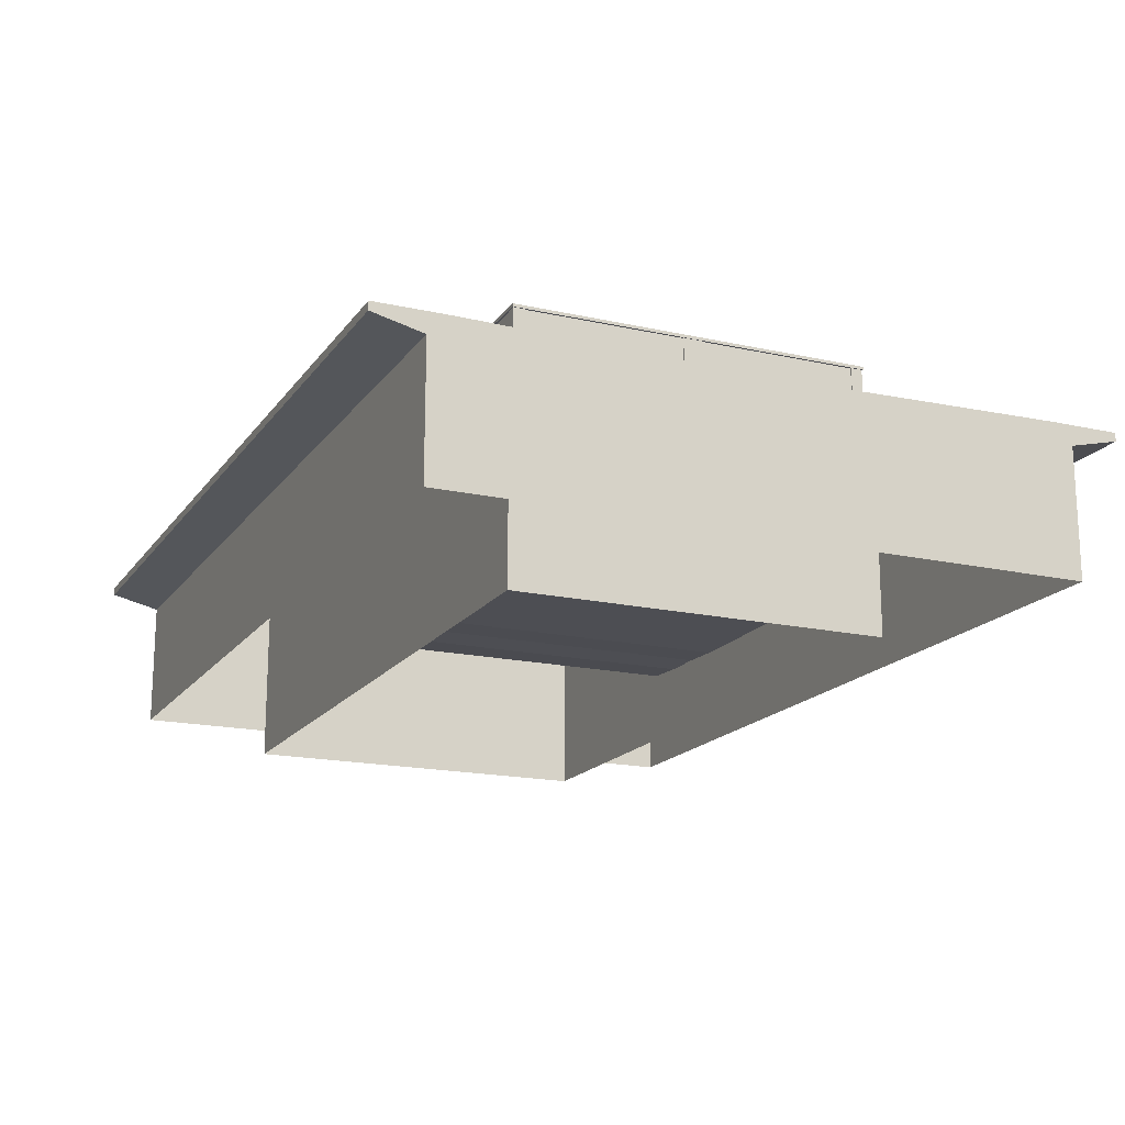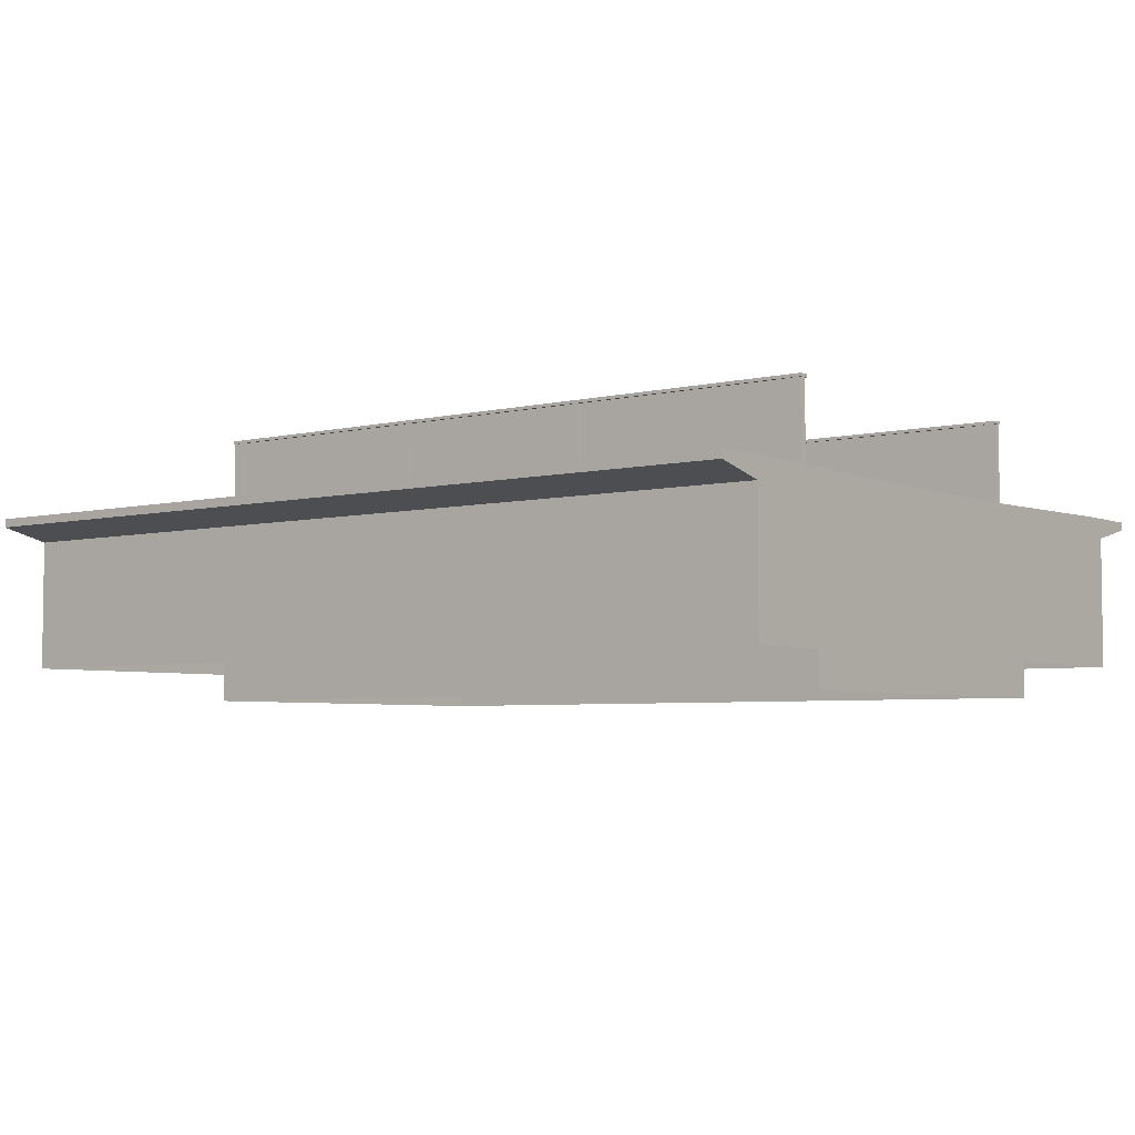
<metadata>
{"format":"obj","ext":"obj","renderer":"f3d","projection":"perspective","resolution":1024,"background":"white","views":[{"elev":-17.3,"azim":65.9,"up":"+Y"},{"elev":-4.6,"azim":-141.9,"up":"+Y"}]}
</metadata>
<code>
o PlatformForStairs_Cube.003
v -5.25 -0.607 3.782
v -5.25 1.193 4.38
v -5.25 -0.607 1.029
v -5.25 1.151 1.029
v 5.25 -0.607 3.782
v 5.25 1.193 4.38
v 5.25 -0.607 1.029
v 5.25 1.151 1.029
v -5.25 1.091 4.38
v -5.25 1.091 1.029
v 5.25 1.091 1.029
v 5.25 1.091 4.38
v -5.25 0.9494 1.029
v 5.25 0.9494 1.029
v 5.25 0.9494 3.782
v -5.25 0.9494 3.782
v -5.25 -0.607 3.198
v -5.25 1.193 3.669
v 5.25 -0.607 3.198
v 5.25 1.193 3.669
v 5.25 1.091 3.669
v -5.25 1.091 3.669
v -5.25 0.9494 3.198
v 5.25 0.9494 3.198
v -5.25 1.193 3.517
v 5.25 -0.607 3.073
v -5.25 1.091 3.517
v -5.25 0.9494 3.073
v -5.25 -0.607 3.073
v 5.25 1.193 3.517
v 5.25 1.091 3.517
v 5.25 0.9494 3.073
v 5.25 -0.607 -3.782
v 5.25 1.193 -4.38
v 5.25 -0.607 -1.029
v 5.25 1.151 -1.029
v -5.25 -0.607 -3.782
v -5.25 1.193 -4.38
v -5.25 -0.607 -1.029
v -5.25 1.151 -1.029
v 5.25 1.091 -4.38
v 5.25 1.091 -1.029
v -5.25 1.091 -1.029
v -5.25 1.091 -4.38
v 5.25 0.9494 -1.029
v -5.25 0.9494 -1.029
v -5.25 0.9494 -3.782
v 5.25 0.9494 -3.782
v 5.25 -0.607 -3.198
v 5.25 1.193 -3.669
v -5.25 -0.607 -3.198
v -5.25 1.193 -3.669
v -5.25 1.091 -3.669
v 5.25 1.091 -3.669
v 5.25 0.9494 -3.198
v -5.25 0.9494 -3.198
v 5.25 1.193 -3.517
v -5.25 -0.607 -3.073
v 5.25 1.091 -3.517
v 5.25 0.9494 -3.073
v 5.25 -0.607 -3.073
v -5.25 1.193 -3.517
v -5.25 1.091 -3.517
v -5.25 0.9494 -3.073
v -4.718 1.151 1.029
v -4.718 -0.607 3.782
v -4.718 1.193 4.38
v -4.718 1.091 4.38
v -4.718 0.9494 3.782
v -4.718 1.193 3.669
v -4.718 1.193 3.517
v -4.718 1.151 -1.029
v -4.718 -0.607 -3.782
v -4.718 1.193 -4.38
v -4.718 1.091 -4.38
v -4.718 0.9494 -3.782
v -4.718 1.193 -3.669
v -4.718 1.193 -3.517
v 3.507 1.151 1.029
v 3.507 -0.607 3.782
v 3.507 1.193 3.669
v 3.507 1.193 3.517
v 3.507 -0.607 -3.782
v 3.507 1.193 -4.38
v 3.507 1.091 -4.38
v 3.507 0.9494 -3.782
v 3.507 1.193 4.38
v 3.507 1.091 4.38
v 3.507 0.9494 3.782
v 3.507 1.151 -1.029
v 3.507 1.193 -3.669
v 3.507 1.193 -3.517
v -5.25 1.17 2.153
v 5.25 -0.607 1.952
v -5.25 1.091 2.153
v -5.25 0.9494 1.952
v -5.25 -0.607 1.952
v 5.25 1.17 2.153
v 5.25 1.091 2.153
v 5.25 0.9494 1.952
v -4.718 1.17 2.153
v 3.507 1.17 2.153
v 5.25 1.17 -2.143
v -5.25 -0.607 -1.944
v 5.25 1.091 -2.143
v 5.25 0.9494 -1.944
v 5.25 -0.607 -1.944
v -5.25 1.17 -2.143
v -5.25 1.091 -2.143
v -5.25 0.9494 -1.944
v -4.718 1.17 -2.143
v 3.507 1.17 -2.143
f 71 25 18 70
f 92 57 50 91
f 62 78 77 52
f 82 71 70 81
f 30 82 81 20
f 78 92 91 77
f 70 18 2 67
f 101 93 25 71
f 91 50 34 84
f 79 8 36 90
f 112 103 57 92
f 108 111 78 62
f 4 65 72 40
f 52 77 74 38
f 102 101 71 82
f 81 70 67 87
f 20 81 87 6
f 98 102 82 30
f 111 112 92 78
f 77 91 84 74
f 8 79 102 98
f 65 4 93 101
f 40 72 111 108
f 90 36 103 112
f 95 93 4 10
f 42 36 8 11
f 21 20 6 12
f 68 67 2 9
f 69 68 9 16
f 24 21 12 15
f 42 11 14 45
f 96 95 10 13
f 97 96 13 3
f 7 35 45 14
f 19 24 15 5
f 66 69 16 1
f 26 32 24 19
f 1 16 23 17
f 16 9 22 23
f 32 31 21 24
f 31 30 20 21
f 9 2 18 22
f 99 98 30 31
f 100 99 31 32
f 94 100 32 26
f 17 23 28 29
f 23 22 27 28
f 22 18 25 27
f 105 103 36 42
f 13 10 43 46
f 53 52 38 44
f 85 84 34 41
f 86 85 41 48
f 56 53 44 47
f 10 4 40 43
f 106 105 42 45
f 107 106 45 35
f 51 56 47 37
f 83 86 48 33
f 58 64 56 51
f 33 48 55 49
f 48 41 54 55
f 64 63 53 56
f 63 62 52 53
f 41 34 50 54
f 109 108 62 63
f 110 109 63 64
f 104 110 64 58
f 49 55 60 61
f 55 54 59 60
f 54 50 57 59
f 3 13 46 39
f 37 47 76 73
f 47 44 75 76
f 44 38 74 75
f 80 89 69 66
f 89 88 68 69
f 88 87 67 68
f 12 6 87 88
f 15 12 88 89
f 5 15 89 80
f 73 76 86 83
f 76 75 85 86
f 75 74 84 85
f 7 14 100 94
f 14 11 99 100
f 11 8 98 99
f 29 28 96 97
f 28 27 95 96
f 27 25 93 95
f 39 46 110 104
f 46 43 109 110
f 43 40 108 109
f 61 60 106 107
f 60 59 105 106
f 59 57 103 105
o Cube.002
v -4.964 -1 2.251
v -4.964 1.134 2.251
v -4.964 -1 2.021
v -4.964 1.134 2.021
v 3.649 -1 2.021
v 3.559 1.134 2.11
v -4.467 -1 2.251
v -3.97 -1 2.251
v -3.473 -1 2.251
v -2.976 -1 2.251
v -2.479 -1 2.251
v -1.982 -1 2.251
v -1.485 -1 2.251
v -0.988 -1 2.251
v -0.491 -1 2.251
v 0.006001 -1 2.251
v 3.649 -1 2.251
v 3.559 1.134 2.161
v 0.09591 1.134 2.161
v -0.491 1.134 2.251
v -0.988 1.134 2.251
v -1.485 1.134 2.251
v -1.982 1.134 2.251
v -2.479 1.134 2.251
v -2.976 1.134 2.251
v -3.473 1.134 2.251
v -3.97 1.134 2.251
v -4.467 1.134 2.251
v -4.467 1.134 2.021
v -3.97 1.134 2.021
v -3.473 1.134 2.021
v -2.976 1.134 2.021
v -2.479 1.134 2.021
v -1.982 1.134 2.021
v -1.485 1.134 2.021
v -0.988 1.134 2.021
v -0.491 1.134 2.021
v 0.09591 1.134 2.11
v -4.467 0.9336 2.021
v -3.97 0.9336 2.021
v -3.473 0.9336 2.021
v -2.976 0.9336 2.021
v -2.479 0.9336 2.021
v -1.982 0.9336 2.021
v -1.485 0.9336 2.021
v -0.988 0.9336 2.021
v -0.491 0.9336 2.021
v 0.006001 0.9336 2.021
v -3.97 0.7336 2.021
v -3.473 0.7336 2.021
v -2.976 0.7336 2.021
v -2.479 0.7336 2.021
v -1.982 0.7336 2.021
v -1.485 0.7336 2.021
v -0.988 0.7336 2.021
v -0.491 0.7336 2.021
v 0.006001 0.7336 2.021
v 3.483 1.134 1.931
v -3.473 0.5336 2.021
v -2.976 0.5336 2.021
v -2.479 0.5336 2.021
v -1.982 0.5336 2.021
v -1.485 0.5336 2.021
v -0.988 0.5336 2.021
v -0.491 0.5336 2.021
v 0.006001 0.5336 2.021
v -2.976 0.3336 2.021
v -2.479 0.3336 2.021
v -1.982 0.3336 2.021
v -1.485 0.3336 2.021
v -0.988 0.3336 2.021
v -0.491 0.3336 2.021
v 0.006001 0.3336 2.021
v -2.479 0.1336 2.021
v -1.982 0.1336 2.021
v -1.485 0.1336 2.021
v -0.988 0.1336 2.021
v -0.491 0.1336 2.021
v 0.006001 0.1336 2.021
v -1.982 -0.06639 2.021
v -1.485 -0.06639 2.021
v -0.988 -0.06639 2.021
v -0.491 -0.06639 2.021
v 0.006001 -0.06639 2.021
v -1.485 -0.2664 2.021
v -0.988 -0.2925 2.021
v -0.491 -0.2925 2.021
v 0.006001 -0.3109 2.021
v 3.393 -0.3109 2.021
v 3.393 1.134 2.021
v 3.649 1.134 2.021
v 3.559 1.134 1.931
v 0.006001 1.134 2.021
v 3.649 1.134 2.251
v 0.006001 1.134 2.251
v 3.483 2.207 0.08991
v 3.559 1.134 0.08991
v 3.483 1.134 0.08991
v 3.559 2.207 0.08991
v 3.559 2.207 1.931
v 3.483 2.207 1.931
v 0.09591 2.207 2.11
v 3.559 2.207 2.11
v 3.559 2.207 2.161
v 0.09591 2.207 2.161
v -4.579 1.134 2.11
v -4.579 1.134 2.161
v -4.579 2.207 2.11
v -4.579 2.207 2.161
v 3.428 1.088 2.177
v 3.428 2.222 2.177
v 3.428 1.088 2.038
v 3.428 2.222 2.038
v 3.575 1.088 2.177
v 3.575 2.222 2.177
v 3.575 1.088 2.038
v 3.575 2.222 2.038
v 0.6417 1.088 2.174
v 0.6417 2.222 2.174
v 0.6417 1.088 2.091
v 0.6417 2.222 2.091
v 0.8309 1.088 2.174
v 0.8309 2.222 2.174
v 0.8309 1.088 2.091
v 0.8309 2.222 2.091
v -1.858 1.088 2.174
v -1.858 2.222 2.174
v -1.858 1.088 2.091
v -1.858 2.222 2.091
v -1.669 1.088 2.174
v -1.669 2.222 2.174
v -1.669 1.088 2.091
v -1.669 2.222 2.091
v -4.727 1.088 2.174
v -4.727 2.211 2.174
v -4.727 1.088 2.091
v -4.727 2.211 2.091
v -4.538 1.088 2.174
v -4.538 2.211 2.174
v -4.538 1.088 2.091
v -4.538 2.211 2.091
v 3.586 2.24 2.079
v 3.586 2.204 2.079
v 3.406 2.204 2.079
v 3.406 2.24 2.189
v 3.406 2.24 2.079
v 3.586 2.24 2.189
v 3.586 2.204 2.189
v 3.406 2.204 2.189
v -4.742 2.24 2.079
v -4.742 2.204 2.079
v 3.559 1.134 2.083
v 3.483 1.134 2.083
v 3.559 2.207 2.083
v 3.483 2.207 2.083
v -4.742 2.24 2.189
v -4.742 2.204 2.189
v 3.428 1.088 0.1233
v 3.428 2.222 0.1233
v 3.575 1.088 0.1233
v 3.575 2.222 0.1233
v -4.964 -1 -2.251
v -4.964 1.134 -2.251
v -4.964 -1 0
v -4.964 1.134 0
v 3.649 -1 0
v -4.964 -1 -2.021
v -4.964 1.134 -2.021
v 3.649 -1 -2.021
v 3.559 1.134 -2.11
v -4.467 1.134 0
v 3.649 1.134 0
v -4.467 -1 -2.251
v -3.97 -1 -2.251
v -3.473 -1 -2.251
v -2.976 -1 -2.251
v -2.479 -1 -2.251
v -1.982 -1 -2.251
v -1.485 -1 -2.251
v -0.988 -1 -2.251
v -0.491 -1 -2.251
v 0.006001 -1 -2.251
v 3.649 -1 -2.251
v 3.559 1.134 -2.161
v 0.09591 1.134 -2.161
v -0.491 1.134 -2.251
v -0.988 1.134 -2.251
v -1.485 1.134 -2.251
v -1.982 1.134 -2.251
v -2.479 1.134 -2.251
v -2.976 1.134 -2.251
v -3.473 1.134 -2.251
v -3.97 1.134 -2.251
v -4.467 1.134 -2.251
v -4.467 1.134 -2.021
v -3.97 1.134 -2.021
v -3.473 1.134 -2.021
v -2.976 1.134 -2.021
v -2.479 1.134 -2.021
v -1.982 1.134 -2.021
v -1.485 1.134 -2.021
v -0.988 1.134 -2.021
v -0.491 1.134 -2.021
v 0.09591 1.134 -2.11
v -4.467 0.9336 0
v -3.97 0.9336 0
v -4.467 0.9336 -2.021
v -3.97 0.9336 -2.021
v -3.473 0.9336 -2.021
v -2.976 0.9336 -2.021
v -2.479 0.9336 -2.021
v -1.982 0.9336 -2.021
v -1.485 0.9336 -2.021
v -0.988 0.9336 -2.021
v -0.491 0.9336 -2.021
v 0.006001 0.9336 -2.021
v -3.97 0.7336 0
v -3.473 0.7336 0
v -3.97 0.7336 -2.021
v -3.473 0.7336 -2.021
v -2.976 0.7336 -2.021
v -2.479 0.7336 -2.021
v -1.982 0.7336 -2.021
v -1.485 0.7336 -2.021
v -0.988 0.7336 -2.021
v -0.491 0.7336 -2.021
v 0.006001 0.7336 -2.021
v 3.483 1.134 -1.931
v -3.473 0.5336 0
v -2.976 0.5336 0
v -3.473 0.5336 -2.021
v -2.976 0.5336 -2.021
v -2.479 0.5336 -2.021
v -1.982 0.5336 -2.021
v -1.485 0.5336 -2.021
v -0.988 0.5336 -2.021
v -0.491 0.5336 -2.021
v 0.006001 0.5336 -2.021
v -2.976 0.3336 0
v -2.479 0.3336 0
v -2.976 0.3336 -2.021
v -2.479 0.3336 -2.021
v -1.982 0.3336 -2.021
v -1.485 0.3336 -2.021
v -0.988 0.3336 -2.021
v -0.491 0.3336 -2.021
v 0.006001 0.3336 -2.021
v -2.479 0.1336 0
v -1.982 0.1336 0
v 3.393 1.134 0
v -2.479 0.1336 -2.021
v -1.982 0.1336 -2.021
v -1.485 0.1336 -2.021
v -0.988 0.1336 -2.021
v -0.491 0.1336 -2.021
v 0.006001 0.1336 -2.021
v -1.982 -0.06639 0
v -1.485 -0.06639 0
v -1.982 -0.06639 -2.021
v -1.485 -0.06639 -2.021
v -0.988 -0.06639 -2.021
v -0.491 -0.06639 -2.021
v 0.006001 -0.06639 -2.021
v -1.485 -0.2664 0
v -0.988 -0.2925 0
v -0.491 -0.2925 0
v 0.006001 -0.3109 0
v 3.393 -0.3109 0
v -1.485 -0.2664 -2.021
v -0.988 -0.2925 -2.021
v -0.491 -0.2925 -2.021
v 0.006001 -0.3109 -2.021
v 3.393 -0.3109 -2.021
v 3.393 1.134 -2.021
v 3.649 1.134 -2.021
v 3.559 1.134 -1.931
v 0.006001 1.134 -2.021
v 3.649 1.134 -2.251
v 0.006001 1.134 -2.251
v 3.483 2.207 -0.08991
v 3.559 1.134 -0.08991
v 3.483 1.134 -0.08991
v 3.559 2.207 -0.08991
v 3.559 2.207 -1.931
v 3.483 2.207 -1.931
v 0.09591 2.207 -2.11
v 3.559 2.207 -2.11
v 3.559 2.207 -2.161
v 0.09591 2.207 -2.161
v -4.579 1.134 -2.11
v -4.579 1.134 -2.161
v -4.579 2.207 -2.11
v -4.579 2.207 -2.161
v 3.428 1.088 -2.177
v 3.428 2.222 -2.177
v 3.428 1.088 -2.038
v 3.428 2.222 -2.038
v 3.575 1.088 -2.177
v 3.575 2.222 -2.177
v 3.575 1.088 -2.038
v 3.575 2.222 -2.038
v 0.6417 1.088 -2.174
v 0.6417 2.222 -2.174
v 0.6417 1.088 -2.091
v 0.6417 2.222 -2.091
v 0.8309 1.088 -2.174
v 0.8309 2.222 -2.174
v 0.8309 1.088 -2.091
v 0.8309 2.222 -2.091
v -1.858 1.088 -2.174
v -1.858 2.222 -2.174
v -1.858 1.088 -2.091
v -1.858 2.222 -2.091
v -1.669 1.088 -2.174
v -1.669 2.222 -2.174
v -1.669 1.088 -2.091
v -1.669 2.222 -2.091
v -4.727 1.088 -2.174
v -4.727 2.211 -2.174
v -4.727 1.088 -2.091
v -4.727 2.211 -2.091
v -4.538 1.088 -2.174
v -4.538 2.211 -2.174
v -4.538 1.088 -2.091
v -4.538 2.211 -2.091
v 3.586 2.24 -2.079
v 3.586 2.204 -2.079
v 3.406 2.204 -2.079
v 3.406 2.24 -2.189
v 3.406 2.24 -2.079
v 3.586 2.24 -2.189
v 3.586 2.204 -2.189
v 3.406 2.204 -2.189
v -4.742 2.24 -2.079
v -4.742 2.204 -2.079
v 3.559 1.134 -2.083
v 3.483 1.134 -2.083
v 3.559 2.207 -2.083
v 3.483 2.207 -2.083
v -4.742 2.24 -2.189
v -4.742 2.204 -2.189
v 3.428 1.088 -0.1233
v 3.428 2.222 -0.1233
v 3.428 1.088 0
v 3.428 2.222 0
v 3.575 1.088 -0.1233
v 3.575 2.222 -0.1233
v 3.575 1.088 0
v 3.575 2.222 0
v 3.586 2.204 0
v 3.586 2.24 0
v 3.406 2.204 0
v 3.406 2.24 0
f 170 204 264 265
f 209 210 208 211
f 130 118 215 216
f 258 262 268 257
f 218 219 221 220
f 150 131 219 218
f 222 223 225 224
f 224 225 229 228
f 228 229 227 226
f 226 227 223 222
f 224 228 226 222
f 229 225 223 227
f 230 231 233 232
f 232 233 237 236
f 236 237 235 234
f 234 235 231 230
f 232 236 234 230
f 237 233 231 235
f 238 239 241 240
f 240 241 245 244
f 244 245 243 242
f 242 243 239 238
f 240 244 242 238
f 245 241 239 243
f 246 247 249 248
f 248 249 253 252
f 252 253 251 250
f 250 251 247 246
f 248 252 250 246
f 253 249 247 251
f 256 258 465 464
f 254 255 462 463
f 258 254 463 465
f 256 255 260 261
f 254 258 257 259
f 261 257 268 269
f 255 254 259 260
f 263 256 261 269
f 260 259 257 261
f 265 264 266 267
f 255 256 464 462
f 263 262 258 256
f 269 268 262 263
f 270 271 457 456
f 460 461 273 272
f 272 273 271 270
f 456 460 272 270
f 461 457 271 273
f 340 449 448 388
f 393 395 392 394
f 296 400 399 282
f 442 441 452 446
f 402 404 405 403
f 316 402 403 297
f 406 408 409 407
f 408 412 413 409
f 412 410 411 413
f 410 406 407 411
f 408 406 410 412
f 413 411 407 409
f 414 416 417 415
f 416 420 421 417
f 420 418 419 421
f 418 414 415 419
f 416 414 418 420
f 421 419 415 417
f 422 424 425 423
f 424 428 429 425
f 428 426 427 429
f 426 422 423 427
f 424 422 426 428
f 429 427 423 425
f 430 432 433 431
f 432 436 437 433
f 436 434 435 437
f 434 430 431 435
f 432 430 434 436
f 437 435 431 433
f 440 464 465 442
f 438 463 462 439
f 442 465 463 438
f 440 445 444 439
f 464 462 463 465
f 438 443 441 442
f 445 453 452 441
f 439 444 443 438
f 447 453 445 440
f 444 445 441 443
f 449 451 450 448
f 439 462 464 440
f 447 440 442 446
f 453 447 446 452
f 454 456 457 455
f 456 460 461 457
f 460 458 459 461
f 458 454 455 459
f 456 454 458 460
f 461 459 455 457
f 115 116 277 276
f 278 284 203 117
f 117 203 206 129
f 119 140 114 113
f 141 116 114 140
f 113 114 116 115
f 205 149 132 207
f 149 148 133 132
f 148 147 134 133
f 147 146 135 134
f 146 145 136 135
f 145 144 137 136
f 144 143 138 137
f 143 142 139 138
f 142 141 140 139
f 146 147 157 156
f 145 146 156 155
f 144 145 155 154
f 143 144 154 153
f 205 203 202 160
f 129 206 207 128
f 128 207 132 127
f 127 132 133 126
f 126 133 134 125
f 125 134 135 124
f 124 135 136 123
f 123 136 137 122
f 122 137 138 121
f 121 138 139 120
f 120 139 140 119
f 154 155 164 163
f 153 154 163 162
f 160 202 169
f 152 153 162 161
f 159 160 169 168
f 147 148 158 157
f 148 149 159 158
f 141 142 152 151
f 149 205 160 159
f 142 143 153 152
f 166 167 176 175
f 165 166 175 174
f 164 165 174 173
f 155 156 165 164
f 156 157 166 165
f 157 158 167 166
f 158 159 168 167
f 173 174 181 180
f 172 173 180 179
f 167 168 177 176
f 168 169 178 177
f 169 202 178
f 162 163 172 171
f 163 164 173 172
f 183 184 190 189
f 182 183 189 188
f 181 182 188 187
f 174 175 182 181
f 175 176 183 182
f 176 177 184 183
f 177 178 185 184
f 178 202 185
f 189 190 195 194
f 188 189 194 193
f 184 185 191 190
f 185 202 191
f 180 181 187 186
f 195 196 200 199
f 190 191 196 195
f 187 188 193 192
f 191 202 196
f 196 202 201 200
f 193 194 198 197
f 202 362 380 201
f 194 195 199 198
f 204 170 202 203
f 150 118 203 205
f 130 131 207 206
f 131 150 205 207
f 209 204 203 284
f 118 130 206 203
f 210 209 284 362
f 170 210 362 202
f 279 276 277 280
f 278 281 387 284
f 281 295 390 387
f 285 274 275 306
f 307 306 275 280
f 274 279 280 275
f 389 391 298 315
f 315 298 299 314
f 314 299 300 313
f 313 300 301 312
f 312 301 302 311
f 311 302 303 310
f 310 303 304 309
f 309 304 305 308
f 308 305 306 307
f 312 324 325 313
f 311 323 324 312
f 310 322 323 311
f 309 321 322 310
f 389 328 386 387
f 295 294 391 390
f 294 293 298 391
f 293 292 299 298
f 292 291 300 299
f 291 290 301 300
f 290 289 302 301
f 289 288 303 302
f 288 287 304 303
f 287 286 305 304
f 286 285 306 305
f 322 333 334 323
f 321 332 333 322
f 328 339 386
f 320 331 332 321
f 327 338 339 328
f 313 325 326 314
f 314 326 327 315
f 307 319 320 308
f 315 327 328 389
f 308 320 321 309
f 336 347 348 337
f 335 346 347 336
f 334 345 346 335
f 323 334 335 324
f 324 335 336 325
f 325 336 337 326
f 326 337 338 327
f 345 354 355 346
f 344 353 354 345
f 337 348 349 338
f 338 349 350 339
f 339 350 386
f 332 343 344 333
f 333 344 345 334
f 357 366 367 358
f 356 365 366 357
f 355 364 365 356
f 346 355 356 347
f 347 356 357 348
f 348 357 358 349
f 349 358 359 350
f 350 359 386
f 366 373 374 367
f 365 372 373 366
f 358 367 368 359
f 359 368 386
f 354 363 364 355
f 374 383 384 375
f 367 374 375 368
f 364 371 372 365
f 368 375 386
f 375 384 385 386
f 372 381 382 373
f 386 385 380 362
f 373 382 383 374
f 388 387 386 340
f 316 389 387 282
f 296 390 391 297
f 297 391 389 316
f 393 284 387 388
f 282 387 390 296
f 394 362 284 393
f 340 386 362 394
f 283 277 116 141
f 318 317 151 152
f 283 141 151 317
f 330 162 171 341
f 330 329 161 162
f 318 152 161 329
f 342 172 179 351
f 342 341 171 172
f 352 351 179 180
f 361 360 186 187
f 352 180 186 360
f 370 193 197 376
f 370 369 192 193
f 361 187 192 369
f 380 379 200 201
f 379 378 199 200
f 378 377 198 199
f 377 376 197 198
f 283 307 280 277
f 318 320 319 317
f 283 317 319 307
f 330 341 343 332
f 330 332 331 329
f 318 329 331 320
f 342 351 353 344
f 342 344 343 341
f 352 354 353 351
f 361 364 363 360
f 352 360 363 354
f 370 376 381 372
f 370 372 371 369
f 361 369 371 364
f 380 385 384 379
f 379 384 383 378
f 378 383 382 377
f 377 382 381 376
f 210 170 213 208
f 118 150 214 215
f 204 209 211 212
f 131 130 216 217
f 214 150 218 220
f 131 217 221 219
f 213 170 265 267
f 204 212 266 264
f 394 392 397 340
f 282 399 398 316
f 388 396 395 393
f 297 401 400 296
f 398 404 402 316
f 297 403 405 401
f 397 451 449 340
f 388 448 450 396

</code>
